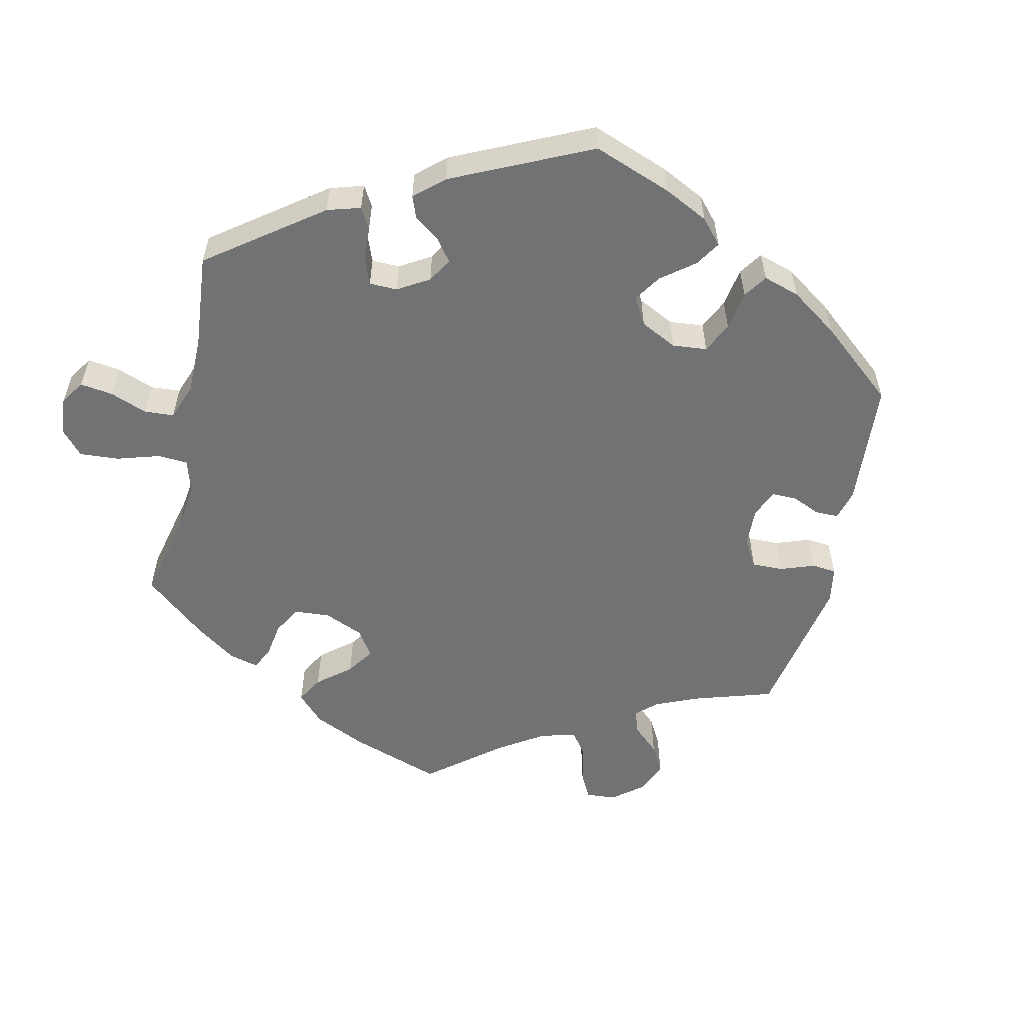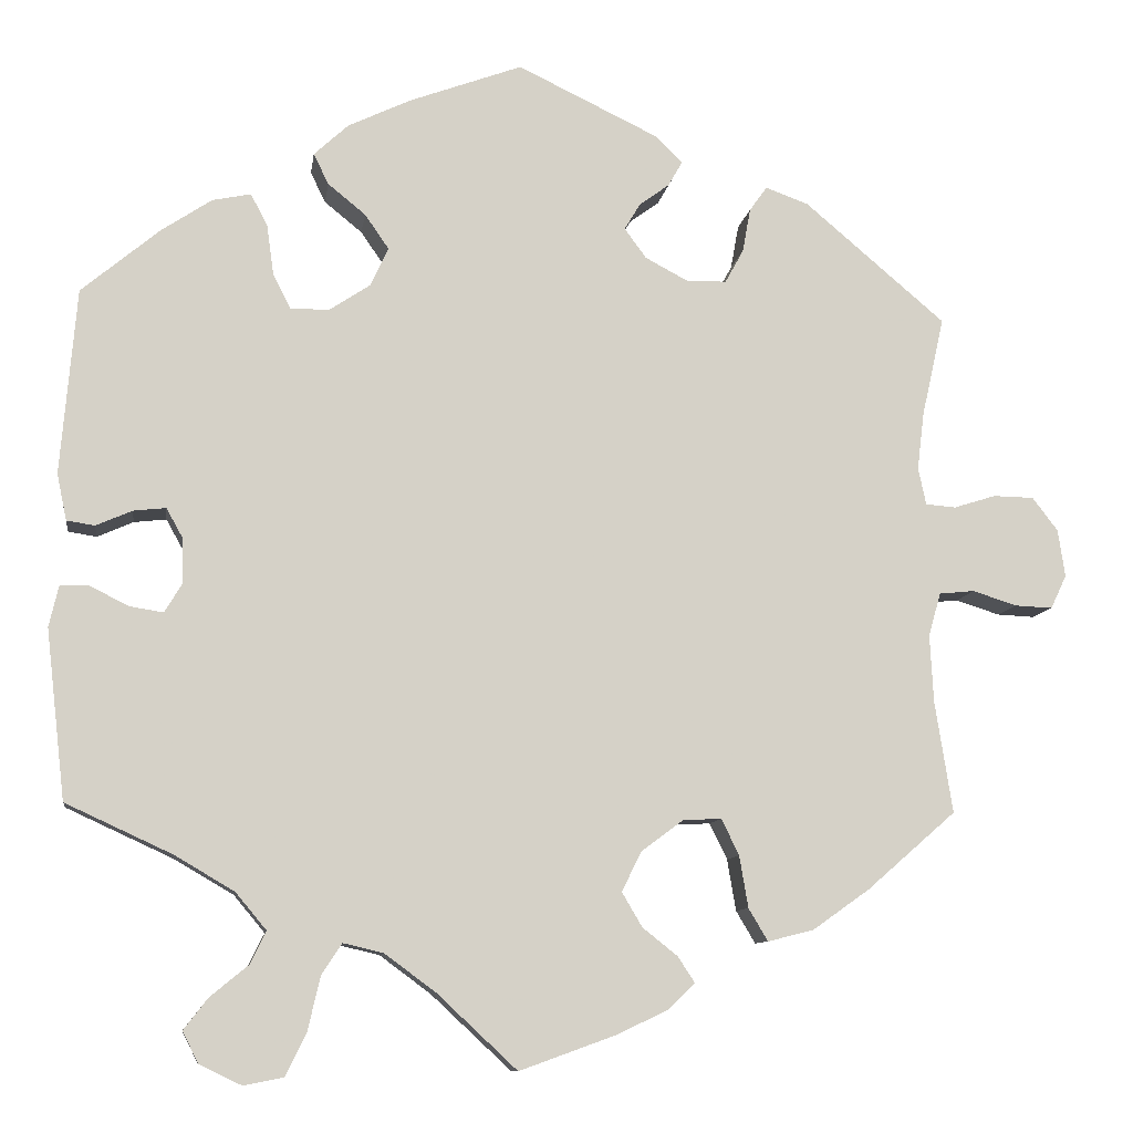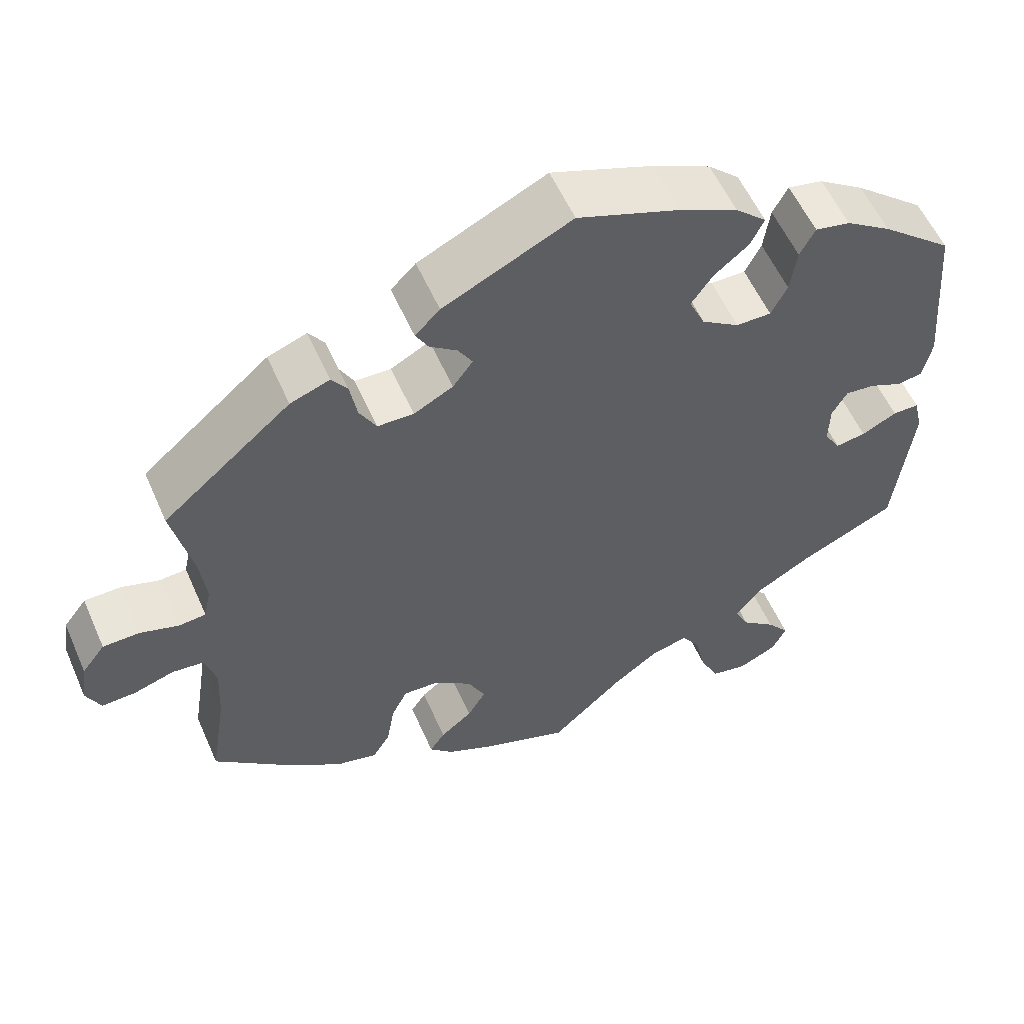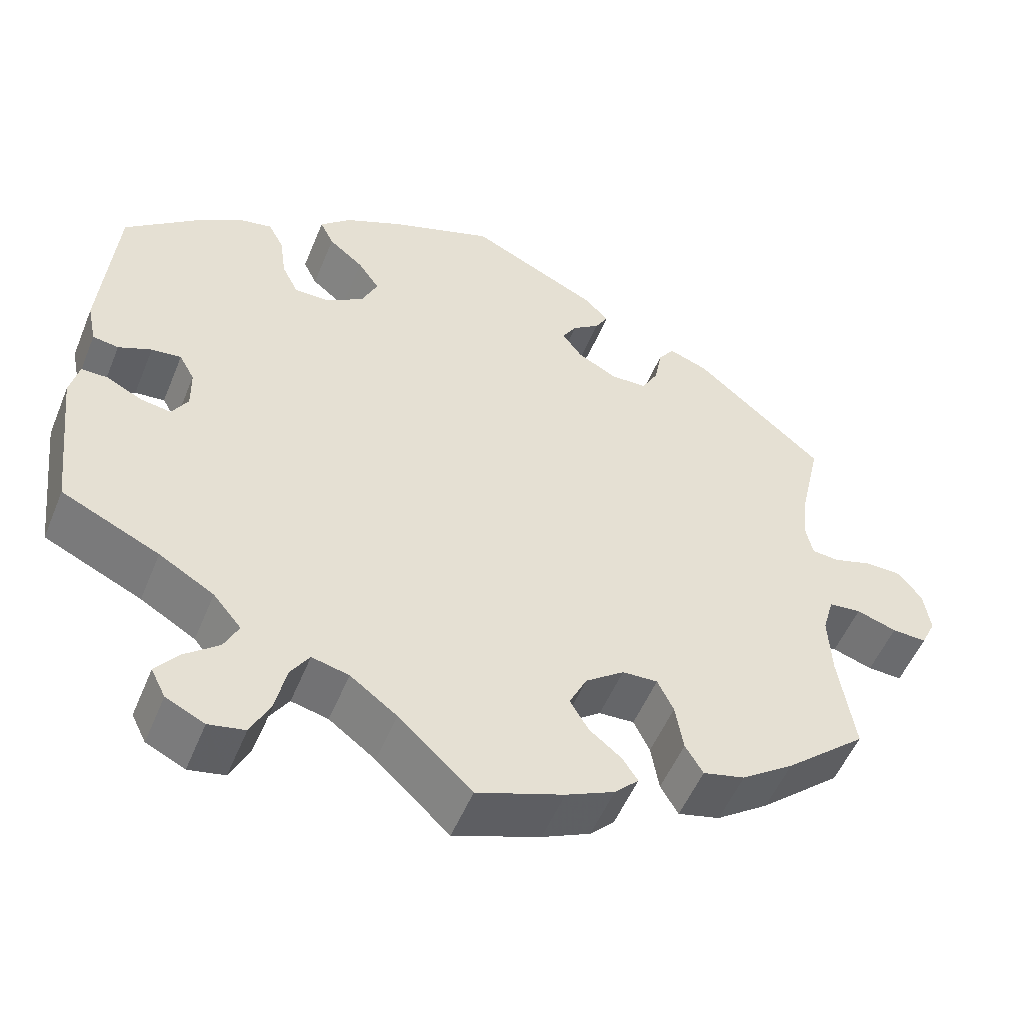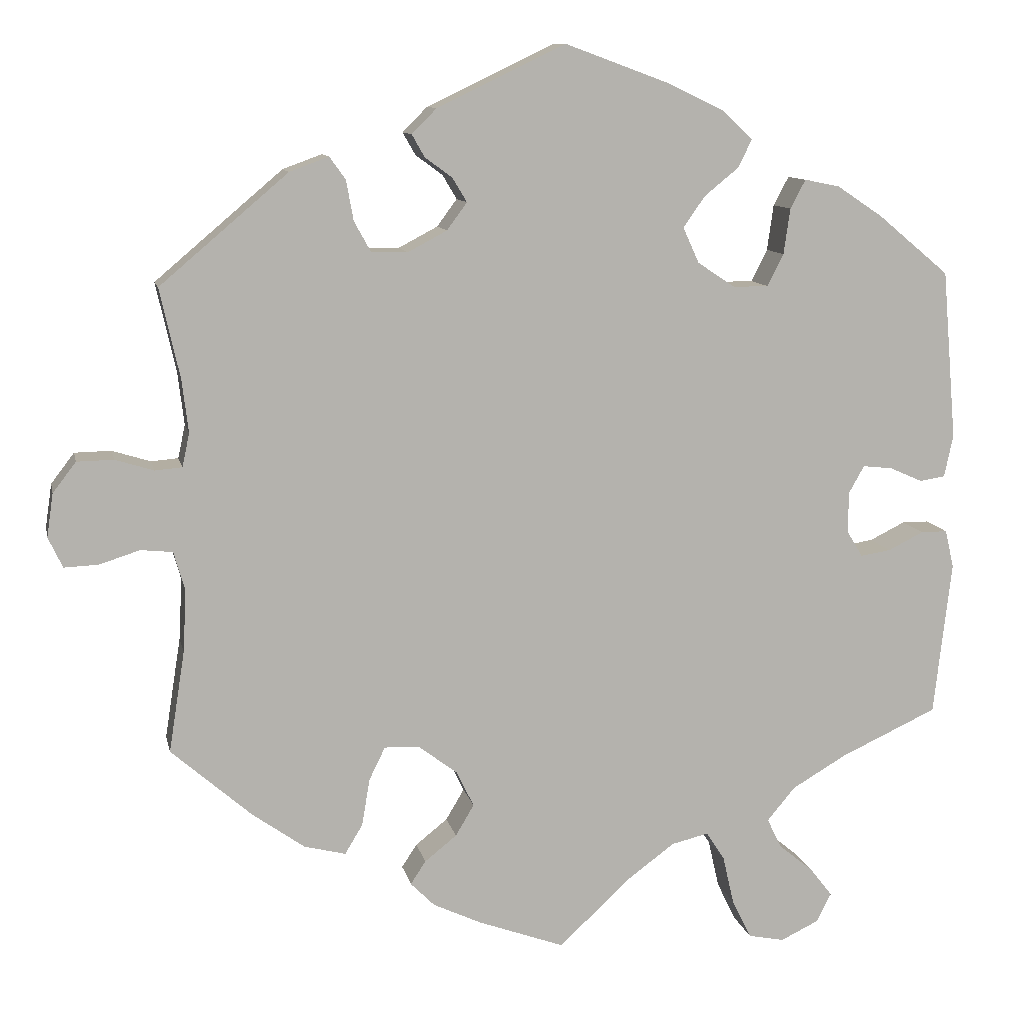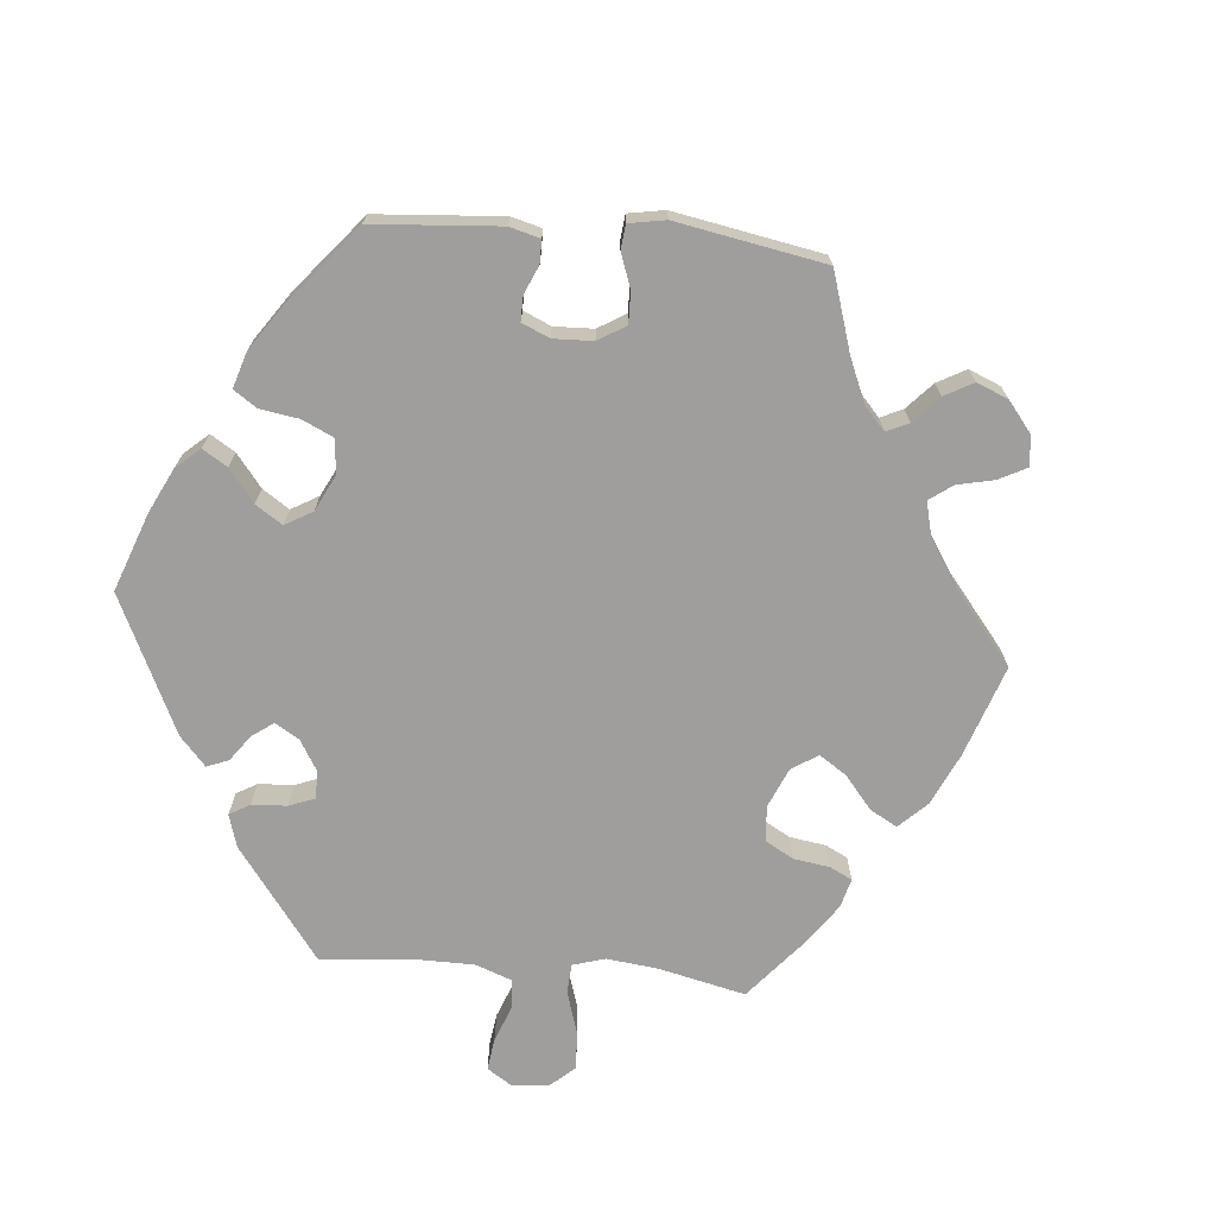
<metadata>
{"format":"obj","ext":"obj","renderer":"f3d","projection":"perspective","resolution":1024,"background":"white","views":[{"elev":-55.6,"azim":-72.7,"up":"+Y"},{"elev":-9.7,"azim":-8.0,"up":"+Z"},{"elev":56.5,"azim":156.4,"up":"+Z"},{"elev":-52.7,"azim":-22.0,"up":"+Z"},{"elev":10.5,"azim":168.4,"up":"+Z"},{"elev":-71.0,"azim":24.8,"up":"+Y"}]}
</metadata>
<code>
v -0.411 0.07 0.363
v -0.354 0.07 0.401
v -0.31 0.07 0.41
v -0.291 0.07 0.374
v -0.283 0.07 0.317
v -0.263 0.07 0.277
v -0.219 0.07 0.277
v -0.172 0.07 0.308
v -0.152 0.07 0.352
v -0.179 0.07 0.391
v -0.222 0.07 0.426
v -0.239 0.07 0.461
v -0.2 0.07 0.497
v -0.128 0.07 0.531
v 0 0.07 0.578
v 0.16 0.07 0.501
v 0.191 0.07 0.47
v 0.175 0.07 0.442
v 0.141 0.07 0.417
v 0.123 0.07 0.387
v 0.148 0.07 0.353
v 0.197 0.07 0.327
v 0.242 0.07 0.328
v 0.263 0.07 0.366
v 0.272 0.07 0.416
v 0.292 0.07 0.444
v 0.341 0.07 0.426
v 0.501 0.07 0.29
v 0.476 0.07 0.178
v 0.468 0.07 0.112
v 0.477 0.07 0.07
v 0.511 0.07 0.067
v 0.559 0.07 0.082
v 0.605 0.07 0.081
v 0.634 0.07 0.043
v 0.642 0.07 -0.011
v 0.624 0.07 -0.049
v 0.581 0.07 -0.047
v 0.531 0.07 -0.031
v 0.491 0.07 -0.035
v 0.477 0.07 -0.084
v 0.481 0.07 -0.161
v 0.501 0.07 -0.288
v 0.4 0.07 -0.376
v 0.335 0.07 -0.422
v 0.283 0.07 -0.435
v 0.261 0.07 -0.398
v 0.251 0.07 -0.339
v 0.231 0.07 -0.298
v 0.187 0.07 -0.3
v 0.139 0.07 -0.336
v 0.117 0.07 -0.381
v 0.14 0.07 -0.42
v 0.18 0.07 -0.452
v 0.199 0.07 -0.481
v 0.169 0.07 -0.511
v 0.109 0.07 -0.539
v 0.001 0.07 -0.578
v -0.09 0.07 -0.493
v -0.148 0.07 -0.45
v -0.194 0.07 -0.439
v -0.217 0.07 -0.474
v -0.231 0.07 -0.535
v -0.255 0.07 -0.584
v -0.3 0.07 -0.593
v -0.348 0.07 -0.57
v -0.366 0.07 -0.534
v -0.338 0.07 -0.498
v -0.295 0.07 -0.463
v -0.277 0.07 -0.426
v -0.312 0.07 -0.384
v -0.38 0.07 -0.344
v -0.501 0.07 -0.288
v -0.523 0.07 -0.095
v -0.512 0.07 -0.048
v -0.479 0.07 -0.048
v -0.435 0.07 -0.07
v -0.397 0.07 -0.076
v -0.377 0.07 -0.043
v -0.378 0.07 0.008
v -0.397 0.07 0.042
v -0.434 0.07 0.038
v -0.475 0.07 0.02
v -0.507 0.07 0.025
v -0.518 0.07 0.078
v -0.5 0.07 0.289
v -0.411 0 0.363
v -0.354 0 0.401
v -0.31 0 0.41
v -0.291 0 0.374
v -0.283 0 0.317
v -0.263 0 0.277
v -0.219 0 0.277
v -0.172 0 0.308
v -0.152 0 0.352
v -0.179 0 0.391
v -0.222 0 0.426
v -0.239 0 0.461
v -0.2 0 0.497
v -0.128 0 0.531
v 0 0 0.578
v 0.16 0 0.501
v 0.191 0 0.47
v 0.175 0 0.442
v 0.141 0 0.417
v 0.123 0 0.387
v 0.148 0 0.353
v 0.197 0 0.327
v 0.242 0 0.328
v 0.263 0 0.366
v 0.272 0 0.416
v 0.292 0 0.444
v 0.341 0 0.426
v 0.501 0 0.29
v 0.476 0 0.178
v 0.468 0 0.112
v 0.477 0 0.07
v 0.511 0 0.067
v 0.559 0 0.082
v 0.605 0 0.081
v 0.634 0 0.043
v 0.642 0 -0.011
v 0.624 0 -0.049
v 0.581 0 -0.047
v 0.531 0 -0.031
v 0.491 0 -0.035
v 0.477 0 -0.084
v 0.481 0 -0.161
v 0.501 0 -0.288
v 0.4 0 -0.376
v 0.335 0 -0.422
v 0.283 0 -0.435
v 0.261 0 -0.398
v 0.251 0 -0.339
v 0.231 0 -0.298
v 0.187 0 -0.3
v 0.139 0 -0.336
v 0.117 0 -0.381
v 0.14 0 -0.42
v 0.18 0 -0.452
v 0.199 0 -0.481
v 0.169 0 -0.511
v 0.109 0 -0.539
v 0.001 0 -0.578
v -0.09 0 -0.493
v -0.148 0 -0.45
v -0.194 0 -0.439
v -0.217 0 -0.474
v -0.231 0 -0.535
v -0.255 0 -0.584
v -0.3 0 -0.593
v -0.348 0 -0.57
v -0.366 0 -0.534
v -0.338 0 -0.498
v -0.295 0 -0.463
v -0.277 0 -0.426
v -0.312 0 -0.384
v -0.38 0 -0.344
v -0.501 0 -0.288
v -0.523 0 -0.095
v -0.512 0 -0.048
v -0.479 0 -0.048
v -0.435 0 -0.07
v -0.397 0 -0.076
v -0.377 0 -0.043
v -0.378 0 0.008
v -0.397 0 0.042
v -0.434 0 0.038
v -0.475 0 0.02
v -0.507 0 0.025
v -0.518 0 0.078
v -0.5 0 0.289
f 82 83 84 85
f 81 82 85 86
f 80 81 86 1
f 74 75 76 77
f 72 73 74 77
f 71 72 77 78
f 70 71 78 79
f 66 67 68 69
f 64 65 66 69
f 62 63 64 69
f 61 62 69 70
f 56 57 58 59
f 56 59 60
f 53 54 55 56
f 52 53 56 60
f 51 52 60 61
f 45 46 47 48
f 45 48 49
f 42 43 44 45
f 41 42 45 49
f 40 41 49 50
f 36 37 38 39
f 36 39 40
f 35 36 40
f 32 33 34 35
f 31 32 35 40
f 30 31 40 50
f 26 27 28 29
f 24 25 26 29
f 23 24 29 30
f 22 23 30 50
f 16 17 18 19
f 16 19 20
f 15 16 20
f 14 15 20
f 13 14 20 21
f 10 11 12 13
f 9 10 13 21
f 2 3 4 5
f 80 1 2 5
f 80 5 6
f 79 80 6 7
f 70 79 7 8
f 50 51 61 70
f 21 22 50 70
f 8 9 21 70
f 171 170 169 168
f 172 171 168 167
f 87 172 167 166
f 163 162 161 160
f 163 160 159 158
f 164 163 158 157
f 165 164 157 156
f 155 154 153 152
f 155 152 151 150
f 155 150 149 148
f 156 155 148 147
f 145 144 143 142
f 146 145 142
f 142 141 140 139
f 146 142 139 138
f 147 146 138 137
f 134 133 132 131
f 135 134 131
f 131 130 129 128
f 135 131 128 127
f 136 135 127 126
f 125 124 123 122
f 126 125 122
f 126 122 121
f 121 120 119 118
f 126 121 118 117
f 136 126 117 116
f 115 114 113 112
f 115 112 111 110
f 116 115 110 109
f 136 116 109 108
f 105 104 103 102
f 106 105 102
f 106 102 101
f 106 101 100
f 107 106 100 99
f 99 98 97 96
f 107 99 96 95
f 91 90 89 88
f 91 88 87 166
f 92 91 166
f 93 92 166 165
f 94 93 165 156
f 156 147 137 136
f 156 136 108 107
f 156 107 95 94
f 1 87 88 2
f 2 88 89 3
f 3 89 90 4
f 4 90 91 5
f 5 91 92 6
f 6 92 93 7
f 7 93 94 8
f 8 94 95 9
f 9 95 96 10
f 10 96 97 11
f 11 97 98 12
f 12 98 99 13
f 13 99 100 14
f 14 100 101 15
f 15 101 102 16
f 16 102 103 17
f 17 103 104 18
f 18 104 105 19
f 19 105 106 20
f 20 106 107 21
f 21 107 108 22
f 22 108 109 23
f 23 109 110 24
f 24 110 111 25
f 25 111 112 26
f 26 112 113 27
f 27 113 114 28
f 28 114 115 29
f 29 115 116 30
f 30 116 117 31
f 31 117 118 32
f 32 118 119 33
f 33 119 120 34
f 34 120 121 35
f 35 121 122 36
f 36 122 123 37
f 37 123 124 38
f 38 124 125 39
f 39 125 126 40
f 40 126 127 41
f 41 127 128 42
f 42 128 129 43
f 43 129 130 44
f 44 130 131 45
f 45 131 132 46
f 46 132 133 47
f 47 133 134 48
f 48 134 135 49
f 49 135 136 50
f 50 136 137 51
f 51 137 138 52
f 52 138 139 53
f 53 139 140 54
f 54 140 141 55
f 55 141 142 56
f 56 142 143 57
f 57 143 144 58
f 58 144 145 59
f 59 145 146 60
f 60 146 147 61
f 61 147 148 62
f 62 148 149 63
f 63 149 150 64
f 64 150 151 65
f 65 151 152 66
f 66 152 153 67
f 67 153 154 68
f 68 154 155 69
f 69 155 156 70
f 70 156 157 71
f 71 157 158 72
f 72 158 159 73
f 73 159 160 74
f 74 160 161 75
f 75 161 162 76
f 76 162 163 77
f 77 163 164 78
f 78 164 165 79
f 79 165 166 80
f 80 166 167 81
f 81 167 168 82
f 82 168 169 83
f 83 169 170 84
f 84 170 171 85
f 85 171 172 86
f 86 172 87 1

</code>
